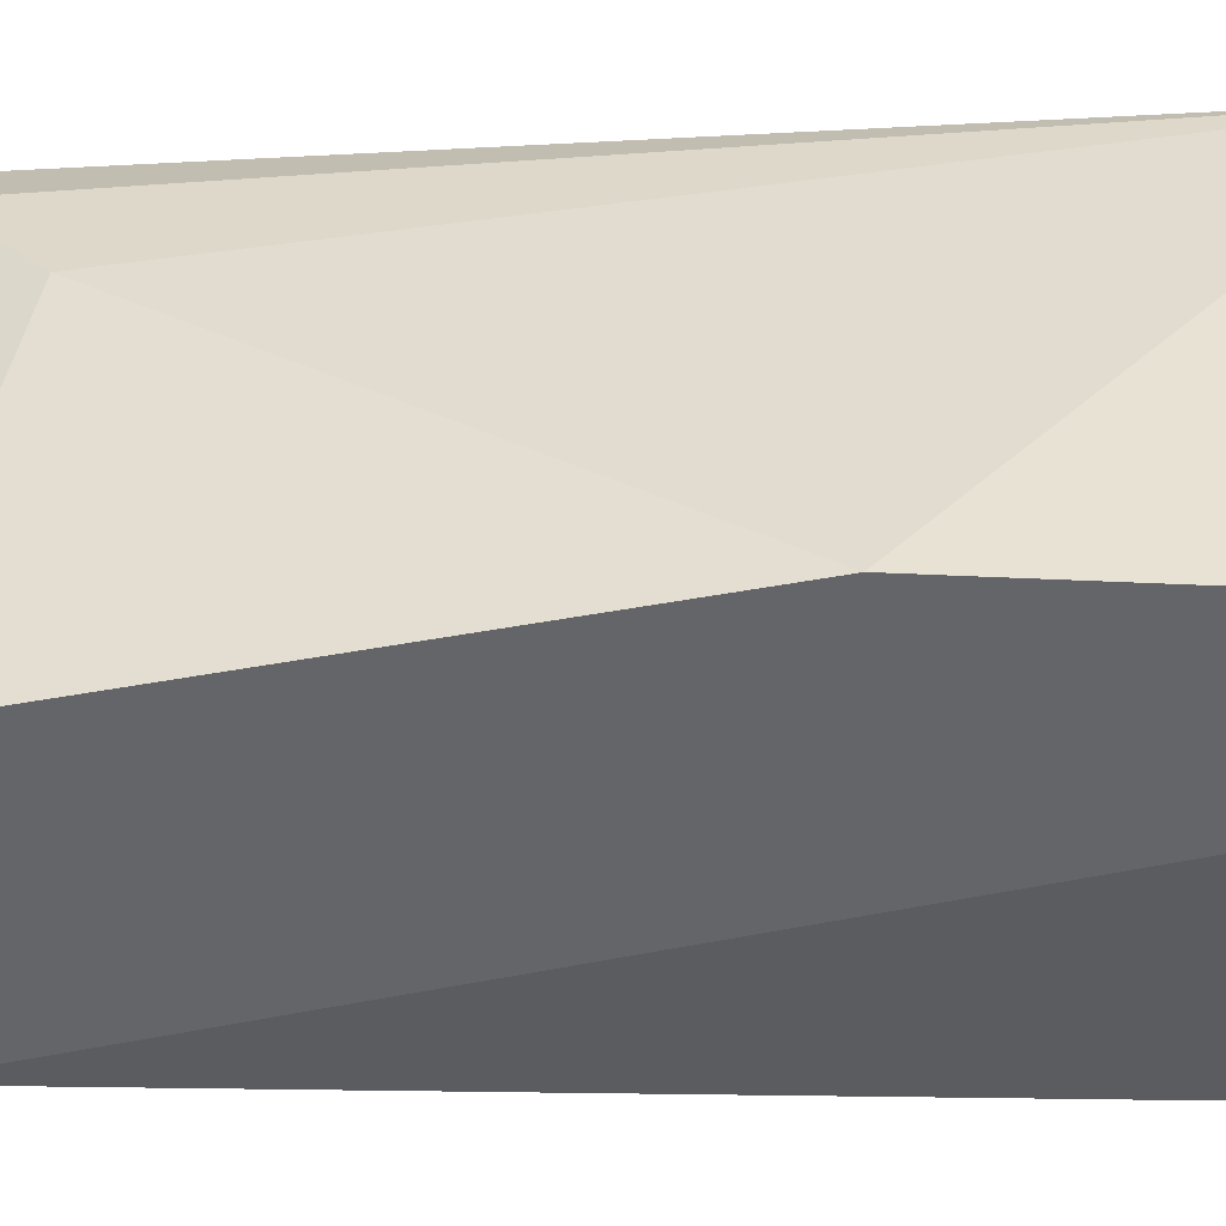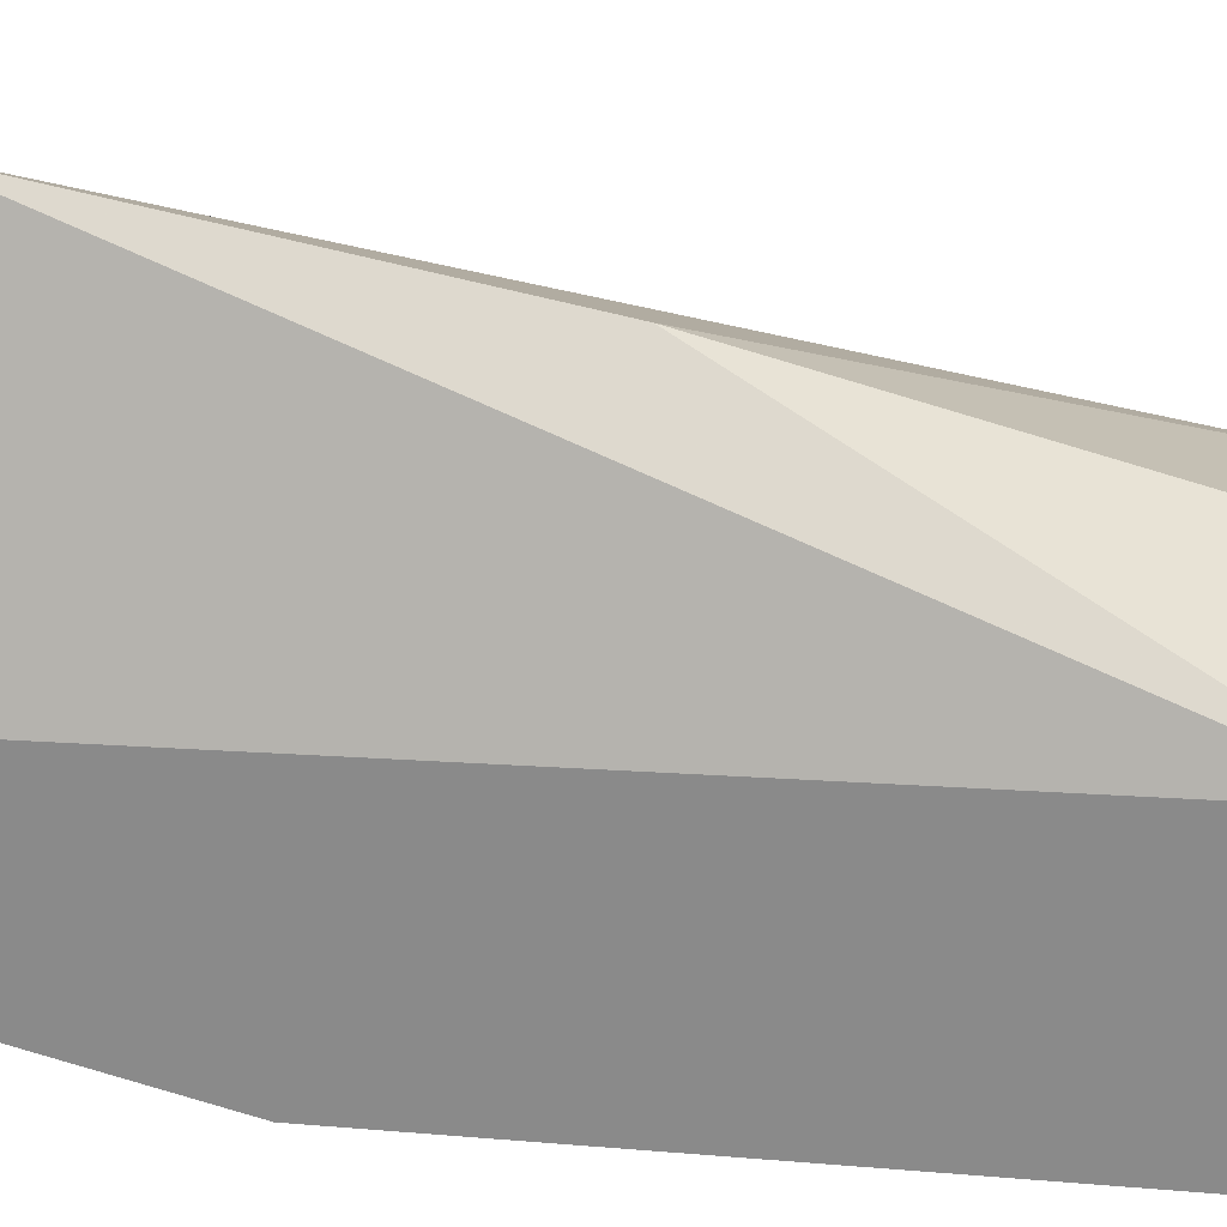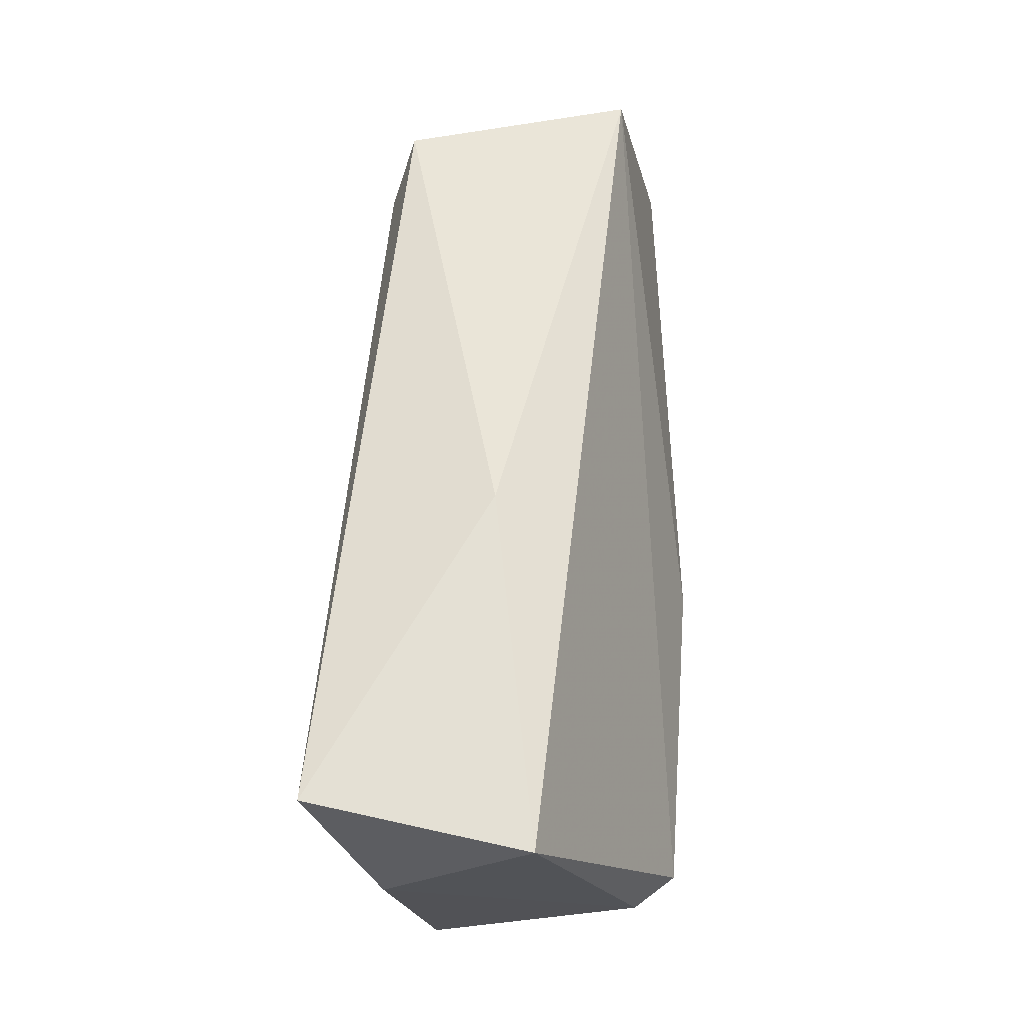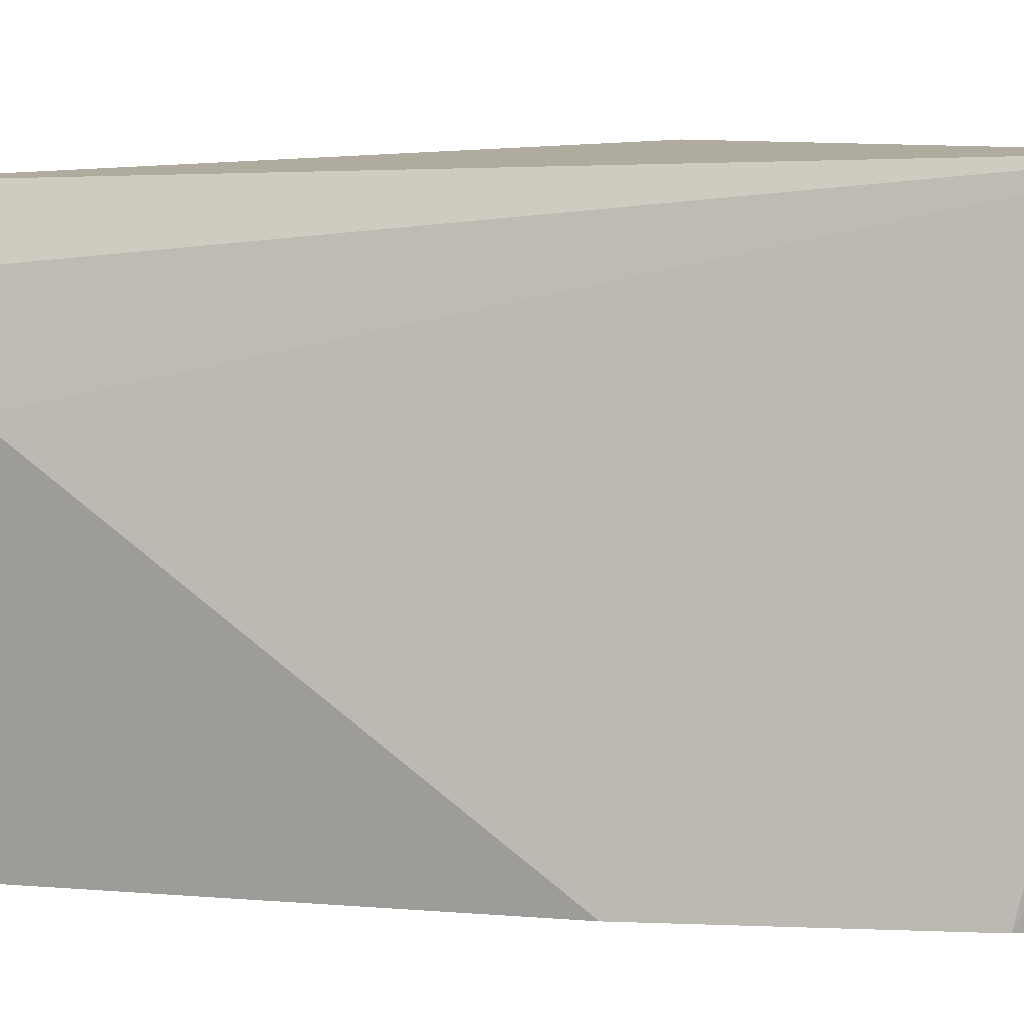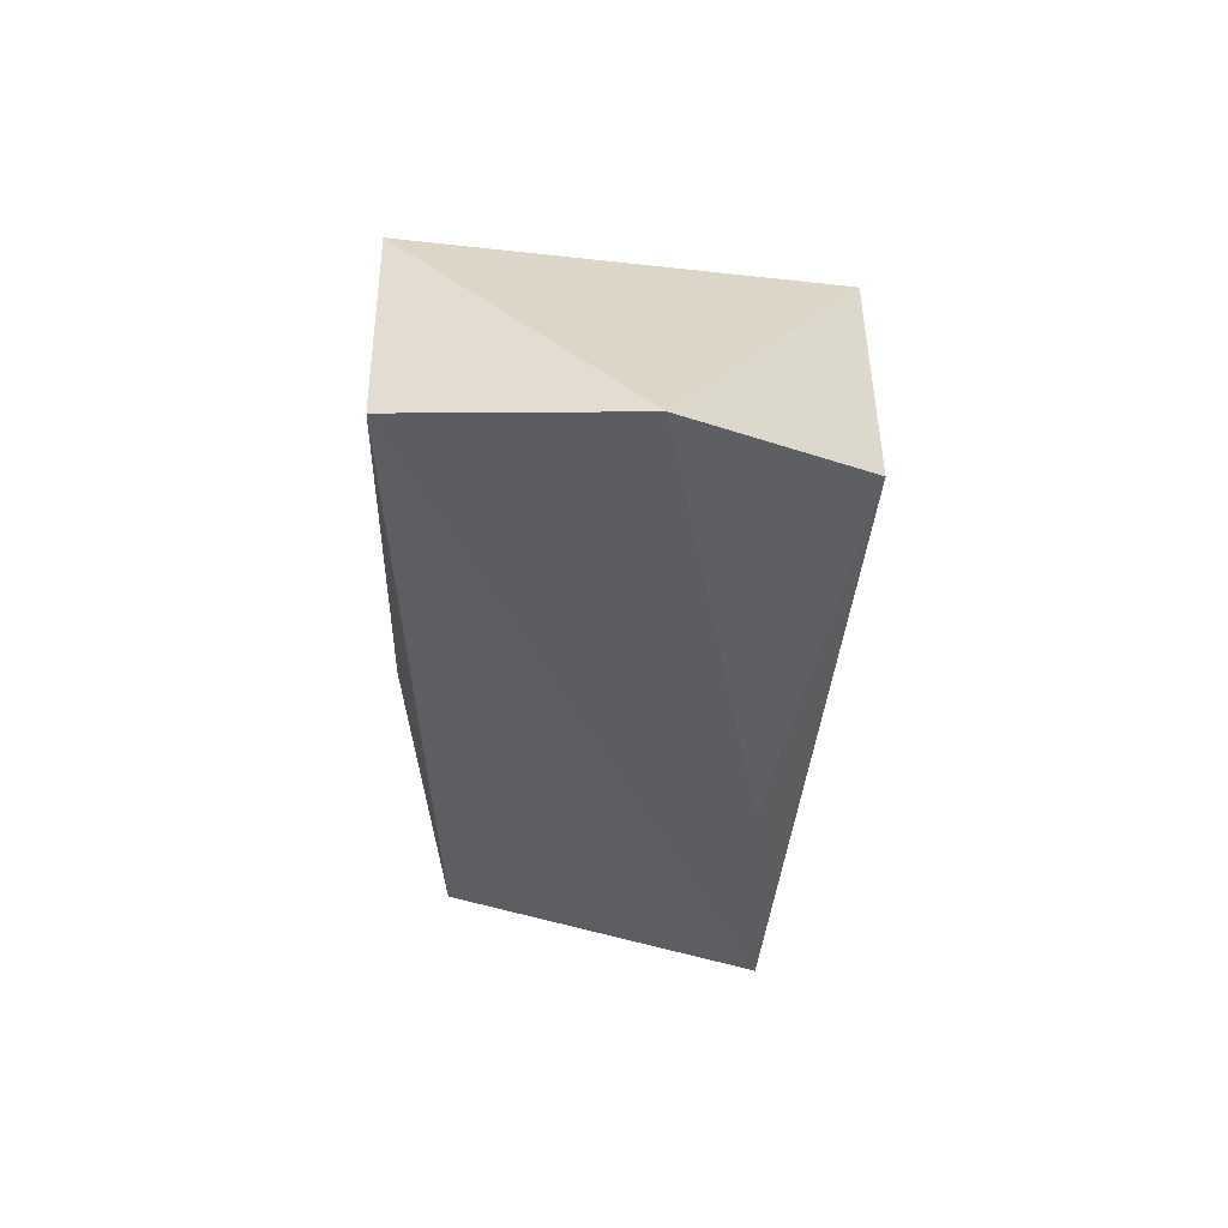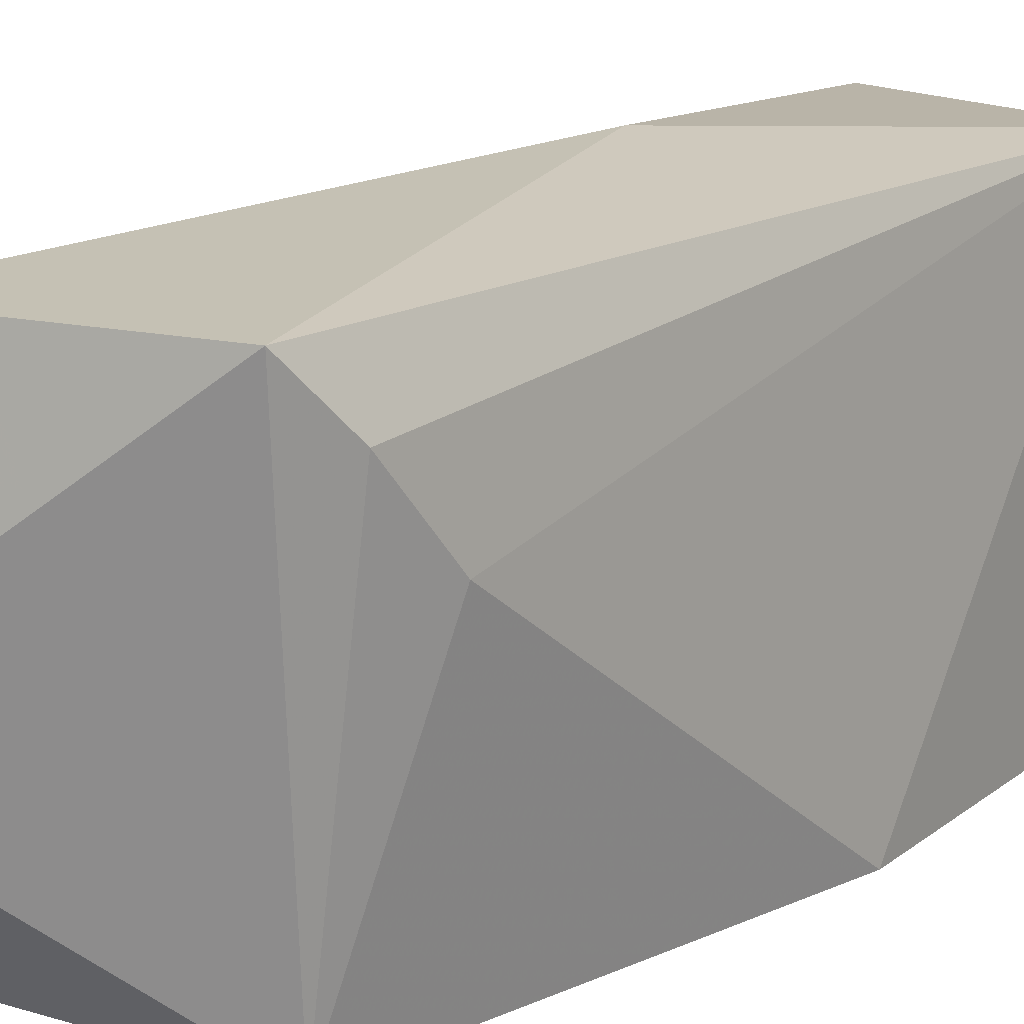
<metadata>
{"format":"obj","ext":"obj","renderer":"f3d","projection":"perspective","resolution":1024,"background":"white","views":[{"elev":-51.5,"azim":-92.8,"up":"+Z"},{"elev":-63.4,"azim":70.8,"up":"+Z"},{"elev":-29.9,"azim":1.1,"up":"+Y"},{"elev":0.4,"azim":-76.0,"up":"+Z"},{"elev":52.3,"azim":88.2,"up":"+Y"},{"elev":16.0,"azim":-147.5,"up":"+Z"}]}
</metadata>
<code>
v -0.1169 0.2276 0.1014
v -0.09576 0.2397 0.05561
v -0.102 0.3539 0.1026
v -0.1357 0.3481 0.1023
v -0.1481 0.25 0.04544
v -0.1222 0.2794 0.1055
v -0.1329 0.2348 0.04544
v -0.1485 0.2352 0.1012
v -0.1026 0.3409 0.04544
v -0.102 0.2345 0.05727
v -0.1415 0.3324 0.08308
v -0.1383 0.2292 0.08207
v -0.0955 0.3602 0.07073
v -0.1394 0.3415 0.0944
v -0.1481 0.2803 0.04544
v -0.09234 0.2867 0.05805
v -0.1329 0.3409 0.04544
f 1 2 3
f 6 1 3
f 6 3 4
f 8 6 4
f 8 1 6
f 9 7 5
f 9 2 7
f 10 7 2
f 10 2 1
f 12 1 8
f 12 10 1
f 12 7 10
f 12 8 5
f 12 5 7
f 13 4 3
f 14 11 8
f 14 8 4
f 15 5 8
f 15 8 11
f 15 9 5
f 16 13 3
f 16 3 2
f 16 2 9
f 16 9 13
f 17 11 14
f 17 15 11
f 17 9 15
f 17 13 9
f 17 14 4
f 17 4 13

</code>
